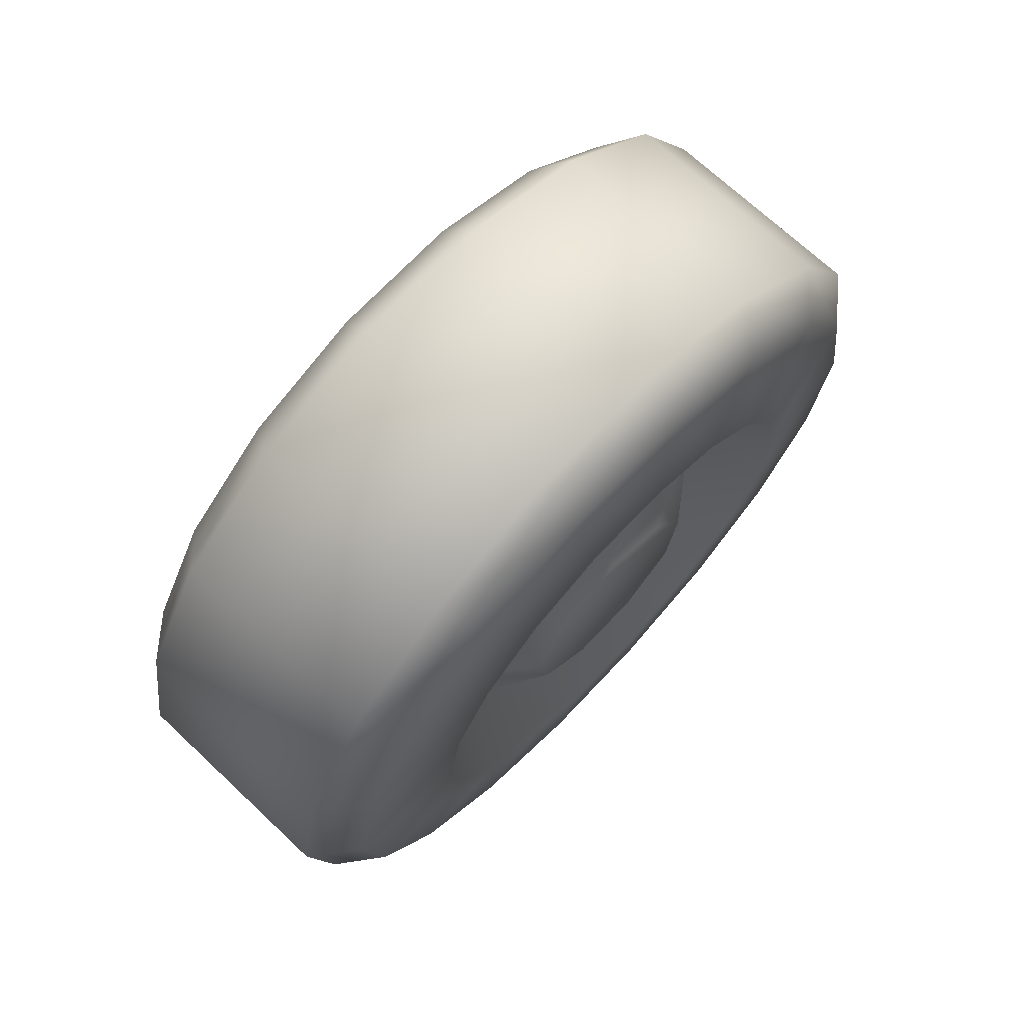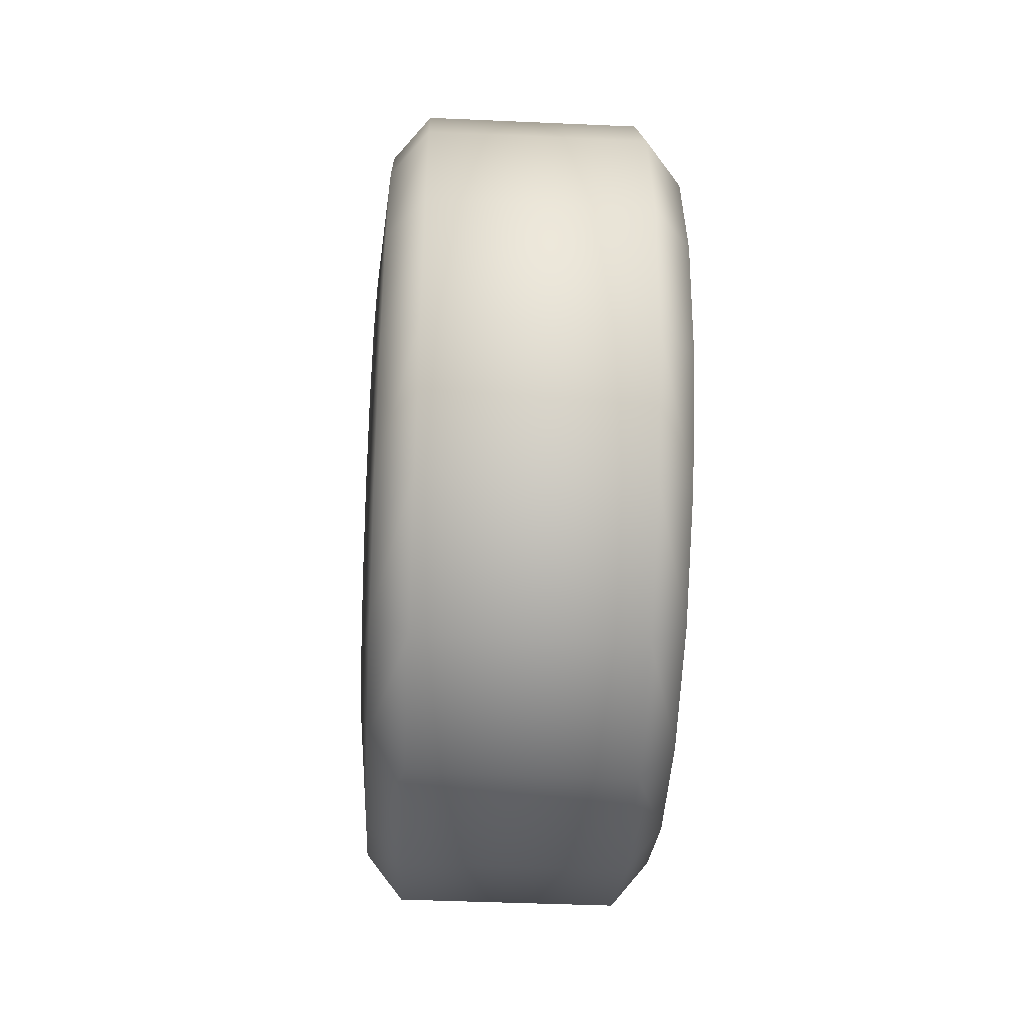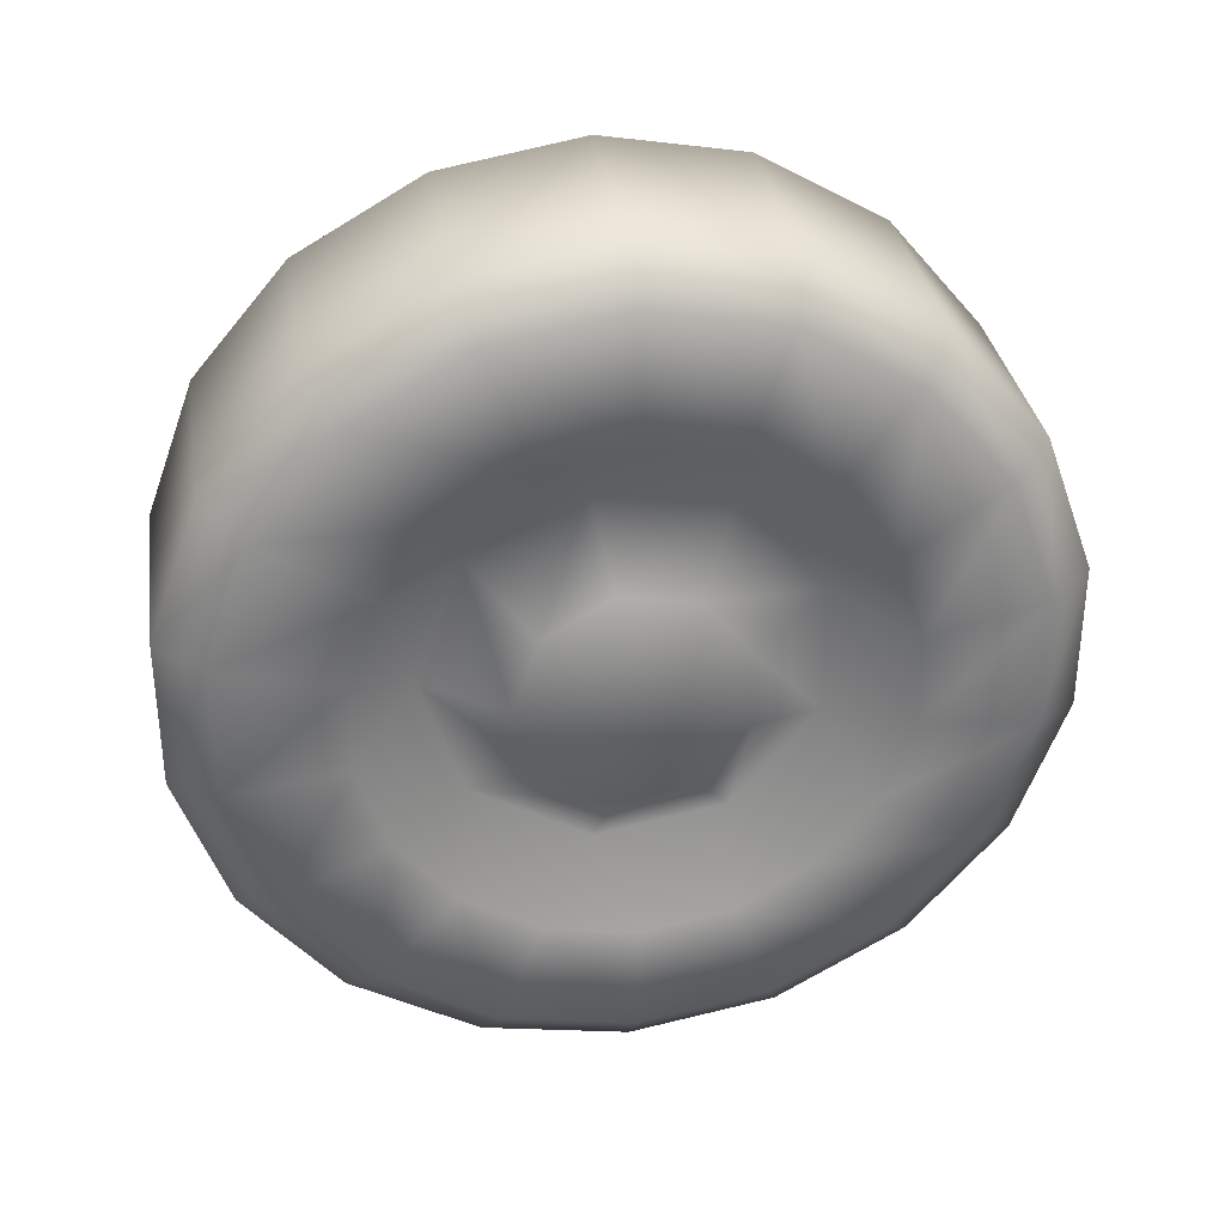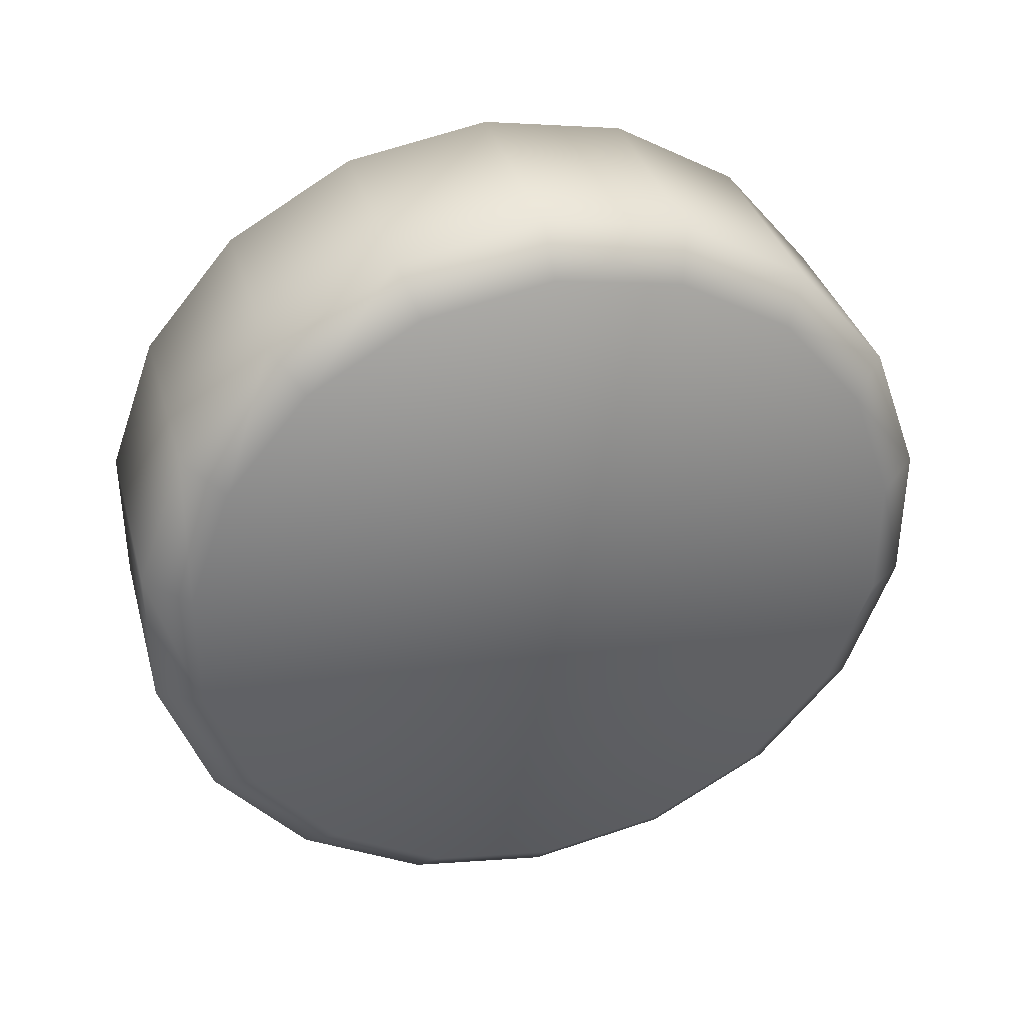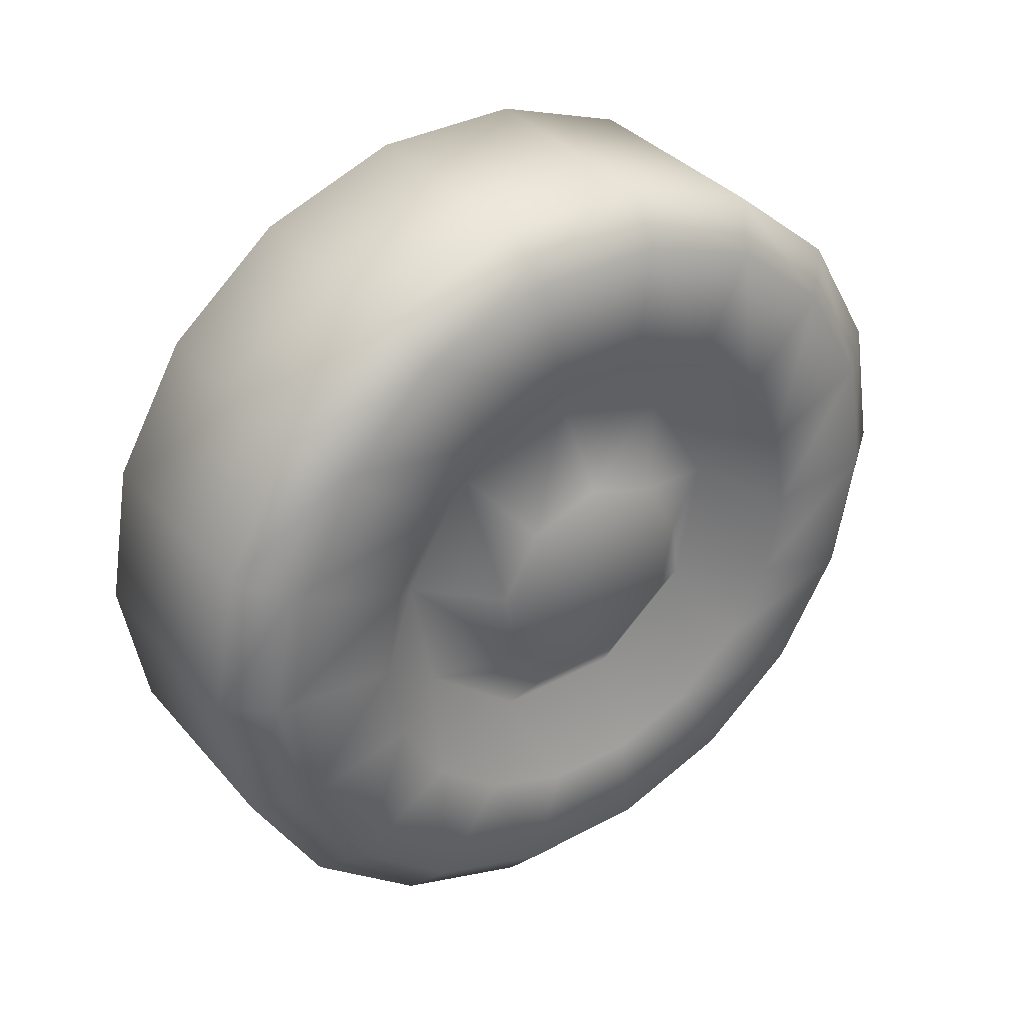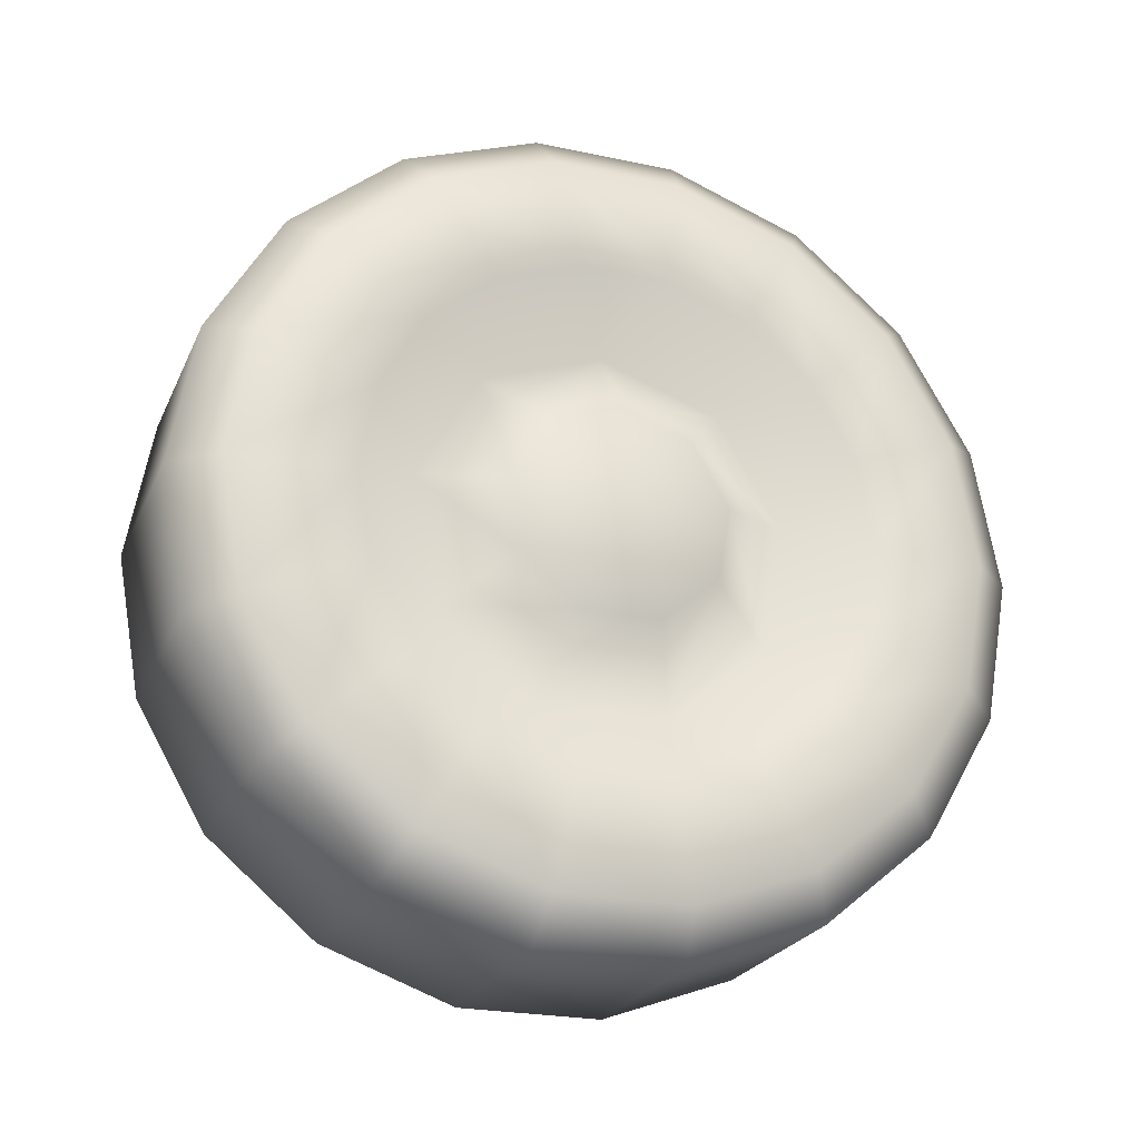
<metadata>
{"format":"obj","ext":"obj","renderer":"f3d","projection":"perspective","resolution":1024,"background":"white","views":[{"elev":70.3,"azim":43.2,"up":"+Z"},{"elev":-44.2,"azim":177.0,"up":"+Z"},{"elev":32.8,"azim":81.3,"up":"+Y"},{"elev":36.0,"azim":-105.1,"up":"+Y"},{"elev":35.8,"azim":55.0,"up":"+Z"},{"elev":-23.7,"azim":70.4,"up":"+Z"}]}
</metadata>
<code>
o Object001_Untitled
v -0.1649 -0.641 0.2446
v -0.1649 -0.6827 0.008163
v 0.1958 -0.6826 0.007658
v 0.1958 -0.6409 0.2441
v 0.1958 -0.5209 0.4521
v -0.1649 -0.521 0.4526
v 0.1958 -0.3369 0.6064
v -0.1649 -0.337 0.6069
v 0.1958 -0.1113 0.6885
v -0.1649 -0.1114 0.6891
v 0.1958 0.1288 0.6885
v -0.1649 0.1287 0.6891
v 0.1958 0.3544 0.6064
v -0.1649 0.3544 0.6069
v 0.1958 0.5384 0.4521
v -0.1649 0.5383 0.4526
v -0.1649 0.6584 0.2446
v 0.1958 0.6584 0.2441
v 0.1958 0.7001 0.007658
v -0.1649 0.7001 0.008163
v 0.2568 -0.6086 0.007658
v 0.2568 -0.5714 0.2188
v 0.2568 -0.4642 0.4045
v 0.2568 -0.2999 0.5423
v 0.2568 -0.09845 0.6156
v 0.2568 0.116 0.6156
v 0.2568 0.3174 0.5423
v 0.2568 0.4817 0.4045
v 0.2568 0.5889 0.2188
v 0.2568 0.6261 0.007658
v 0.1958 0.6584 -0.2288
v -0.1649 0.6584 -0.2283
v 0.1958 0.5384 -0.4368
v -0.1649 0.5383 -0.4363
v 0.1958 0.3544 -0.5911
v -0.1649 0.3544 -0.5906
v 0.1958 0.1288 -0.6732
v -0.1649 0.1287 -0.6727
v -0.1649 -0.1114 -0.6727
v 0.1958 -0.1113 -0.6732
v -0.1649 -0.337 -0.5906
v 0.1958 -0.3369 -0.5911
v 0.1958 -0.5209 -0.4368
v -0.1649 -0.521 -0.4363
v -0.1649 -0.641 -0.2283
v 0.1958 -0.6409 -0.2288
v 0.2568 0.5889 -0.2035
v 0.2568 0.4817 -0.3892
v 0.2568 0.3174 -0.527
v 0.2568 0.116 -0.6003
v 0.2568 -0.09845 -0.6003
v 0.2568 -0.2999 -0.527
v 0.2568 -0.4642 -0.3892
v 0.2568 -0.5714 -0.2035
v -0.2259 0.1158 0.6166
v -0.2259 -0.09861 0.6166
v -0.2259 0.3173 0.5433
v -0.2259 0.4815 0.4055
v -0.2259 0.5887 0.2198
v -0.2259 0.6259 0.008669
v -0.2259 0.5887 -0.2025
v -0.2259 0.4815 -0.3882
v -0.2259 0.3173 -0.526
v -0.2259 0.1158 -0.5993
v -0.2259 -0.09861 -0.5993
v -0.2259 -0.3001 -0.526
v -0.2259 -0.4643 -0.3882
v -0.2259 -0.5715 -0.2025
v -0.2259 -0.6088 0.008669
v -0.2259 -0.5715 0.2198
v -0.2259 -0.4643 0.4055
v -0.2259 -0.3001 0.5433
v 0.2745 -0.3855 0.1512
v 0.2745 -0.4108 0.007658
v 0.1695 -0.2986 0.06186
v 0.2745 -0.3126 0.2773
v 0.1695 -0.2616 -0.1484
v 0.2745 -0.3855 -0.1358
v 0.2745 -0.3126 -0.262
v 0.1695 -0.098 -0.2856
v 0.2745 -0.201 -0.3557
v 0.2745 -0.0641 -0.4055
v 0.1695 0.1155 -0.2856
v 0.2745 0.08161 -0.4055
v 0.2745 0.2185 -0.3557
v 0.1695 0.2791 -0.1484
v 0.2745 0.3301 -0.262
v 0.2745 0.403 -0.1358
v 0.1695 0.3161 0.06186
v 0.2745 0.4283 0.007658
v 0.2745 0.403 0.1512
v 0.1695 0.2094 0.2468
v 0.2745 0.3301 0.2773
v 0.2745 0.2185 0.371
v 0.1695 0.008754 0.3198
v 0.2745 0.08161 0.4208
v 0.2745 -0.0641 0.4208
v 0.1695 -0.1919 0.2468
v 0.2745 -0.201 0.371
v 0.2605 -0.1079 0.1467
v 0.2605 -0.1699 0.03917
v 0.2605 -0.05331 -0.1629
v 0.2605 -0.1484 -0.08307
v 0.2605 0.07082 -0.1629
v 0.2605 0.1659 -0.08307
v 0.2605 0.1875 0.03917
v 0.2605 0.1254 0.1467
v 0.2605 0.008754 0.1891
f 1 2 3
f 1 3 4
f 1 4 5
f 1 5 6
f 6 5 7
f 6 7 8
f 8 7 9
f 8 9 10
f 10 9 11
f 10 11 12
f 12 11 13
f 12 13 14
f 14 13 15
f 14 15 16
f 16 15 17
f 15 18 17
f 17 18 19
f 17 19 20
f 3 21 22
f 3 22 4
f 4 22 23
f 4 23 5
f 5 23 24
f 5 24 7
f 7 24 25
f 7 25 9
f 9 25 26
f 9 26 11
f 11 26 27
f 11 27 13
f 13 27 28
f 13 28 15
f 15 28 29
f 15 29 18
f 18 29 30
f 18 30 19
f 20 19 31
f 20 31 32
f 32 31 33
f 32 33 34
f 34 33 35
f 34 35 36
f 36 35 37
f 36 37 38
f 38 37 39
f 37 40 39
f 39 40 41
f 40 42 41
f 41 42 43
f 41 43 44
f 44 43 45
f 43 46 45
f 45 46 2
f 46 3 2
f 19 30 47
f 19 47 31
f 31 47 48
f 31 48 33
f 33 48 49
f 33 49 35
f 35 49 50
f 35 50 37
f 37 50 51
f 37 51 40
f 40 51 52
f 40 52 42
f 42 52 53
f 42 53 43
f 43 53 54
f 43 54 46
f 46 54 21
f 46 21 3
f 55 56 10
f 55 10 12
f 55 12 57
f 12 14 57
f 57 14 58
f 14 16 58
f 58 16 59
f 16 17 59
f 59 17 60
f 17 20 60
f 60 20 61
f 20 32 61
f 61 32 62
f 32 34 62
f 62 34 63
f 34 36 63
f 63 36 64
f 36 38 64
f 65 64 38
f 65 38 39
f 65 39 66
f 39 41 66
f 66 41 67
f 41 44 67
f 67 44 68
f 44 45 68
f 68 45 69
f 45 2 69
f 69 2 70
f 2 1 70
f 70 1 71
f 1 6 71
f 71 6 72
f 6 8 72
f 72 8 56
f 8 10 56
f 57 58 59
f 57 59 56
f 57 56 55
f 59 71 56
f 71 72 56
f 71 59 63
f 59 61 63
f 61 59 60
f 63 61 62
f 63 67 71
f 67 63 65
f 63 64 65
f 67 65 66
f 67 69 71
f 69 67 68
f 71 69 70
f 73 74 75
f 73 75 76
f 75 74 77
f 74 78 77
f 78 79 77
f 77 79 80
f 79 81 80
f 81 82 80
f 80 82 83
f 82 84 83
f 84 85 83
f 83 85 86
f 85 87 86
f 87 88 86
f 86 88 89
f 88 90 89
f 90 91 89
f 89 91 92
f 91 93 92
f 93 94 92
f 92 94 95
f 94 96 95
f 96 97 95
f 95 97 98
f 97 99 98
f 99 76 98
f 98 76 75
f 22 73 76
f 73 22 21
f 73 21 74
f 74 21 54
f 74 54 78
f 78 54 53
f 78 53 79
f 79 53 52
f 79 52 81
f 81 52 51
f 81 51 82
f 82 51 50
f 82 50 84
f 84 50 49
f 84 49 85
f 85 49 48
f 85 48 87
f 87 48 47
f 87 47 88
f 88 47 30
f 88 30 90
f 90 30 29
f 90 29 91
f 91 29 28
f 91 28 93
f 93 28 27
f 93 27 94
f 94 27 26
f 94 26 96
f 96 26 25
f 96 25 97
f 97 25 24
f 97 24 99
f 99 24 23
f 99 23 76
f 76 23 22
f 95 98 100
f 100 98 101
f 98 75 101
f 100 101 102
f 101 103 102
f 103 101 75
f 103 75 77
f 103 77 102
f 77 80 102
f 102 80 104
f 102 104 105
f 102 105 100
f 105 104 83
f 83 104 80
f 105 83 86
f 105 86 106
f 105 106 107
f 105 107 100
f 107 108 100
f 100 108 95
f 95 108 92
f 108 107 92
f 92 107 89
f 107 106 89
f 89 106 86

</code>
